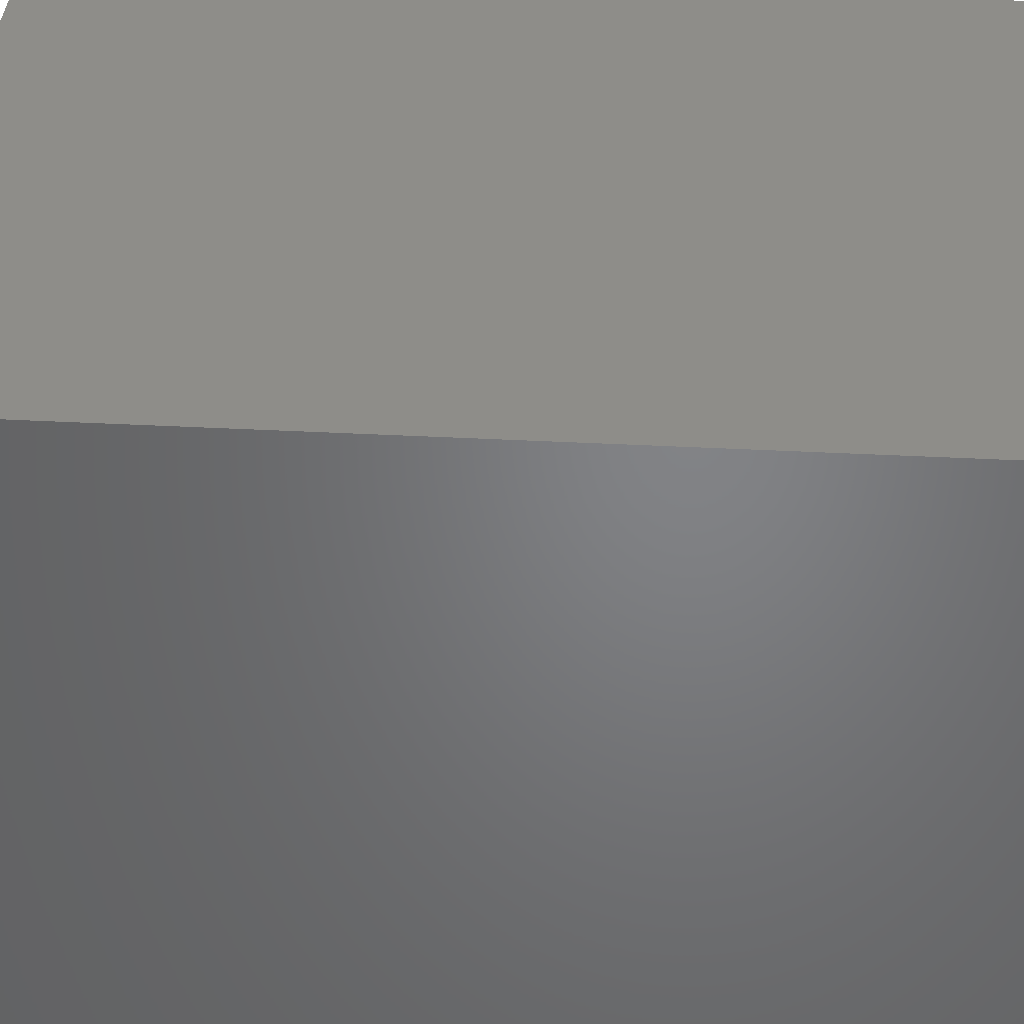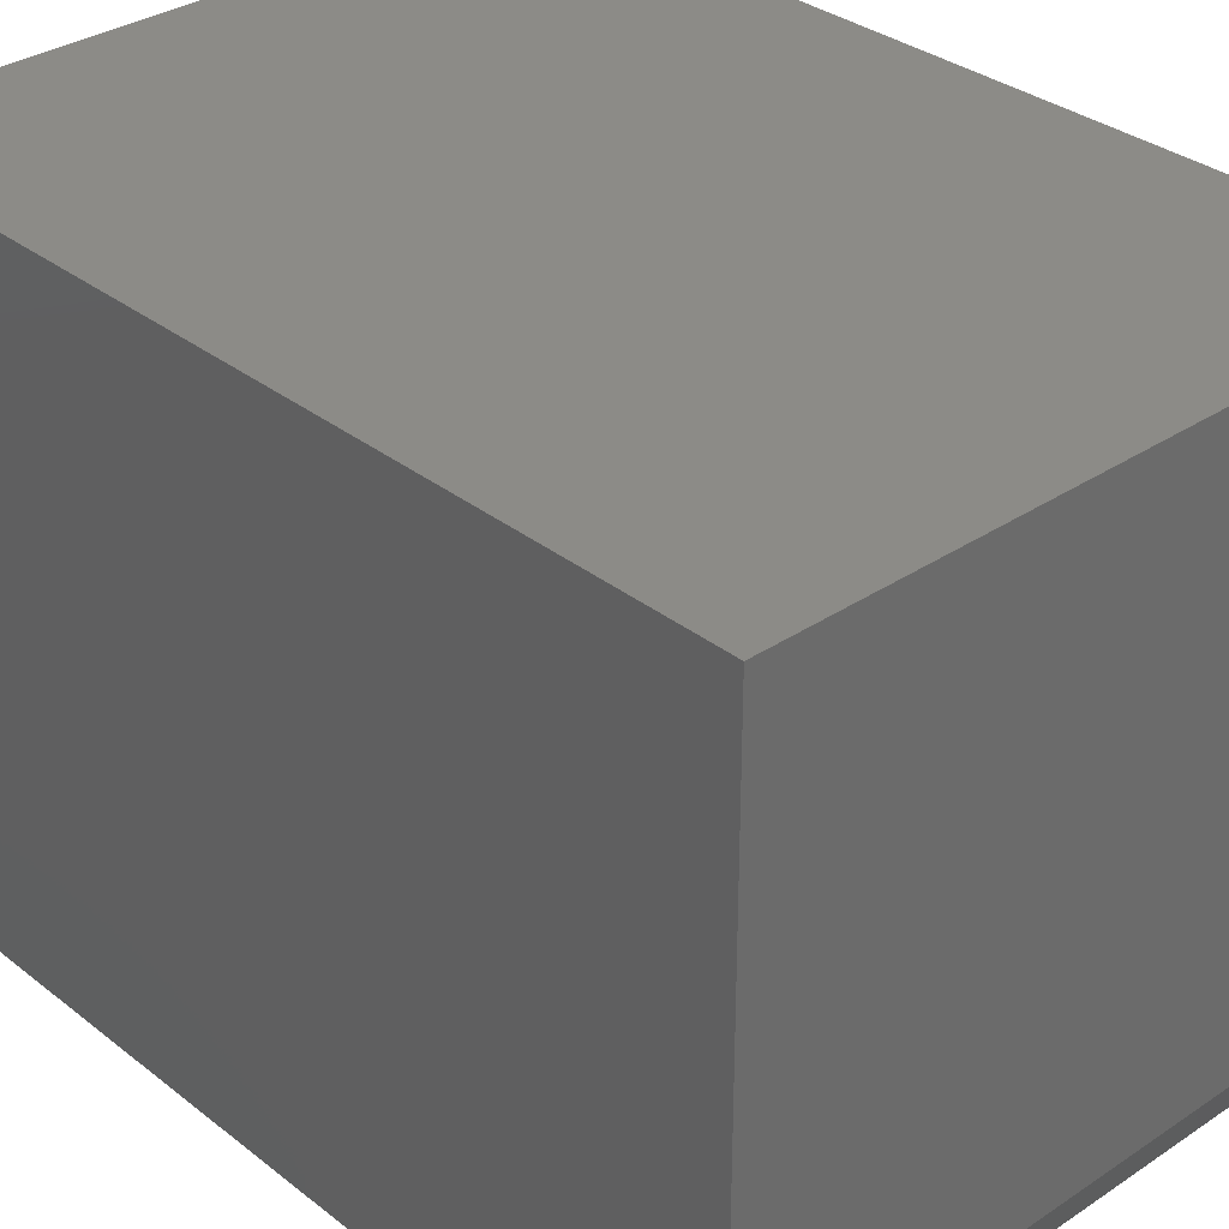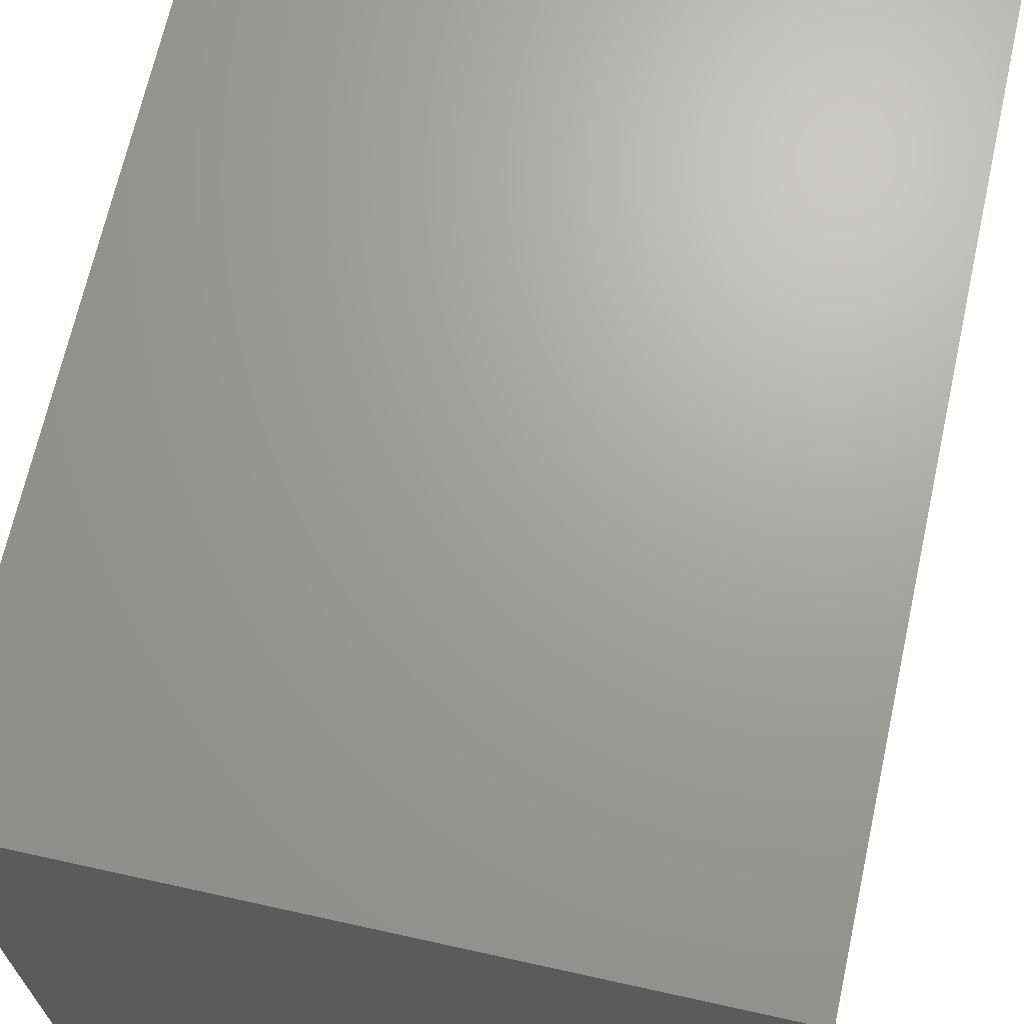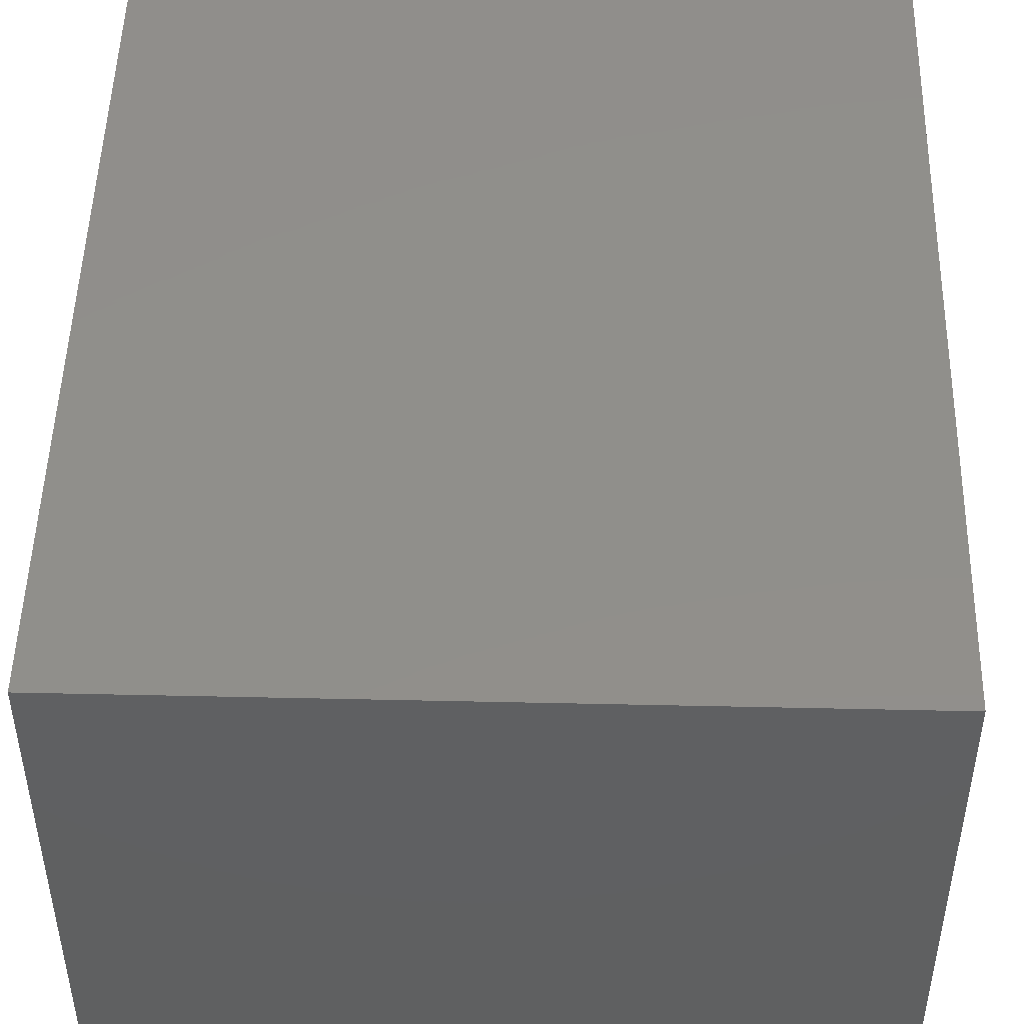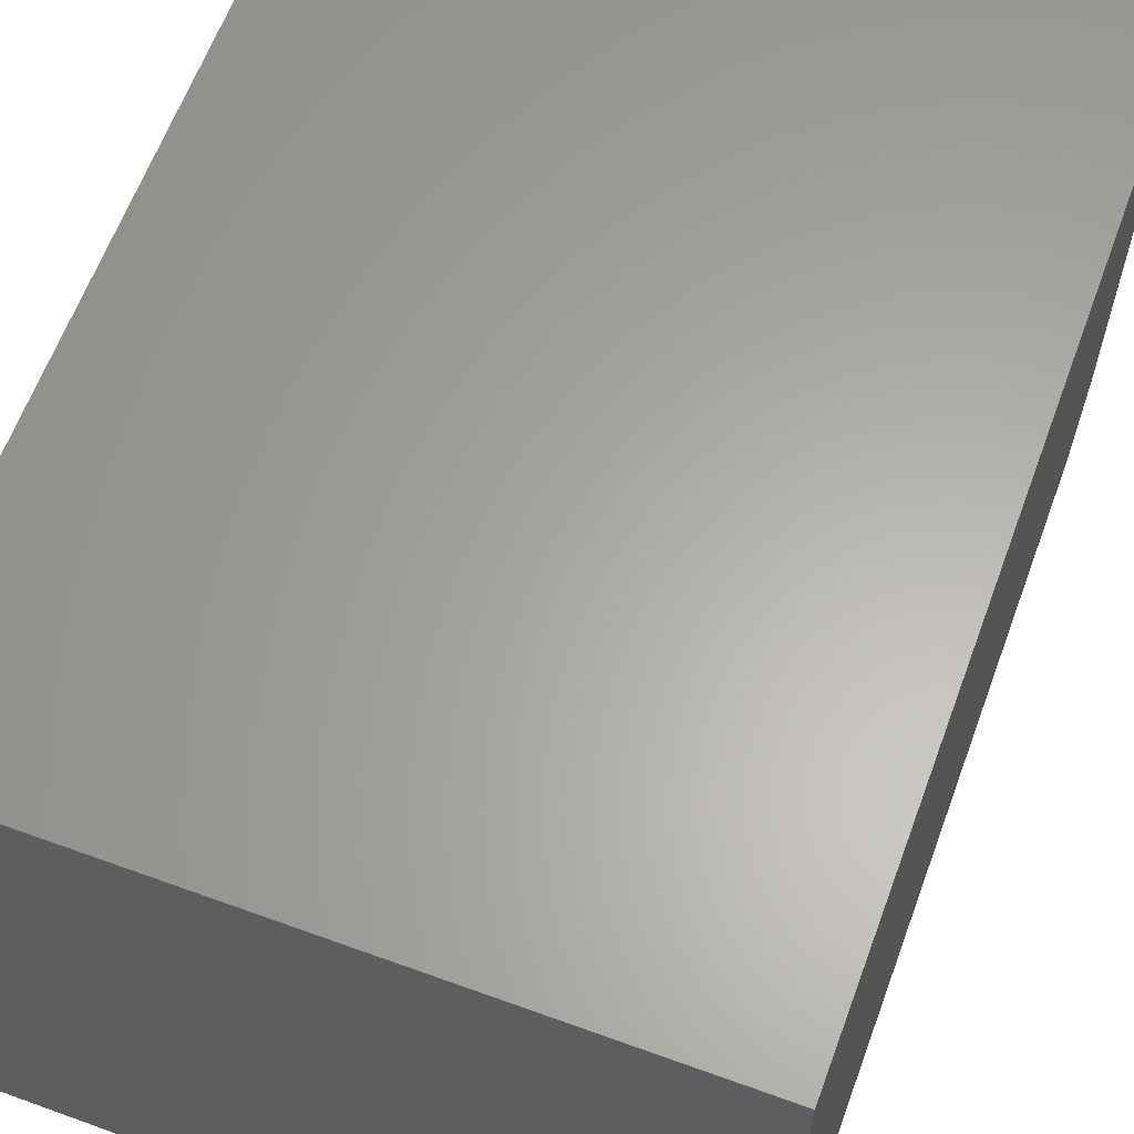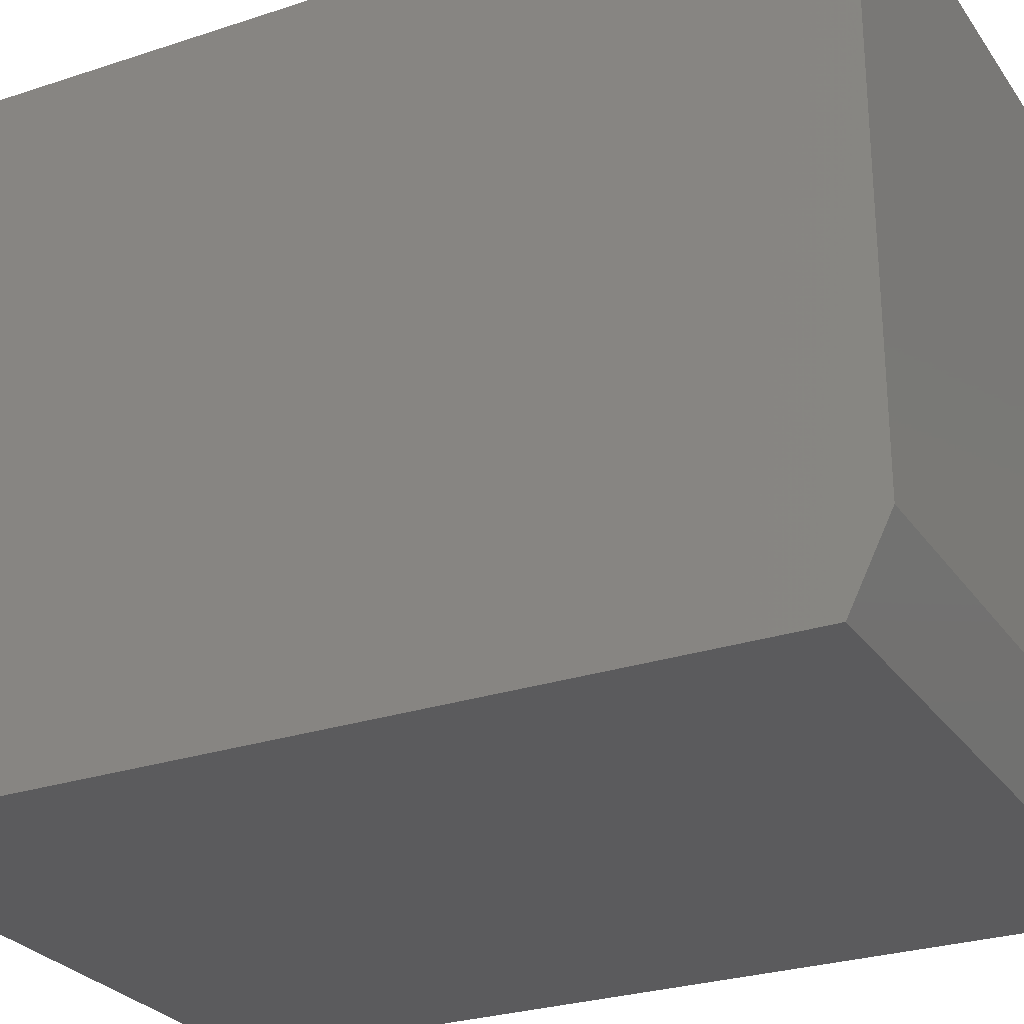
<metadata>
{"format":"stl","ext":"stl","renderer":"f3d","projection":"perspective","resolution":1024,"background":"white","views":[{"elev":38.7,"azim":-86.2,"up":"+Y"},{"elev":32.7,"azim":-42.8,"up":"+Y"},{"elev":68.1,"azim":-167.5,"up":"+Y"},{"elev":48.9,"azim":1.4,"up":"+Y"},{"elev":62.7,"azim":-159.8,"up":"+Y"},{"elev":-27.1,"azim":-62.8,"up":"+Y"}]}
</metadata>
<code>
# stl→obj: 10 verts, 16 faces
v -0.2812 -0.2734 0.7266
v 0.2422 -0.2734 0.7266
v -0.2812 0.1875 0.7266
v 0.2422 0.1875 0.7266
v -0.2812 0.1875 0
v -0.2812 -0.3359 0
v -0.2812 -0.3359 0.6953
v 0.2422 -0.3359 0
v 0.2422 0.1875 0
v 0.2422 -0.3359 0.6953
f 1 2 3
f 3 2 4
f 5 6 3
f 3 6 7
f 3 7 1
f 8 9 10
f 10 9 4
f 10 4 2
f 6 8 7
f 7 8 10
f 2 1 10
f 10 1 7
f 6 5 8
f 8 5 9
f 9 5 4
f 4 5 3

</code>
